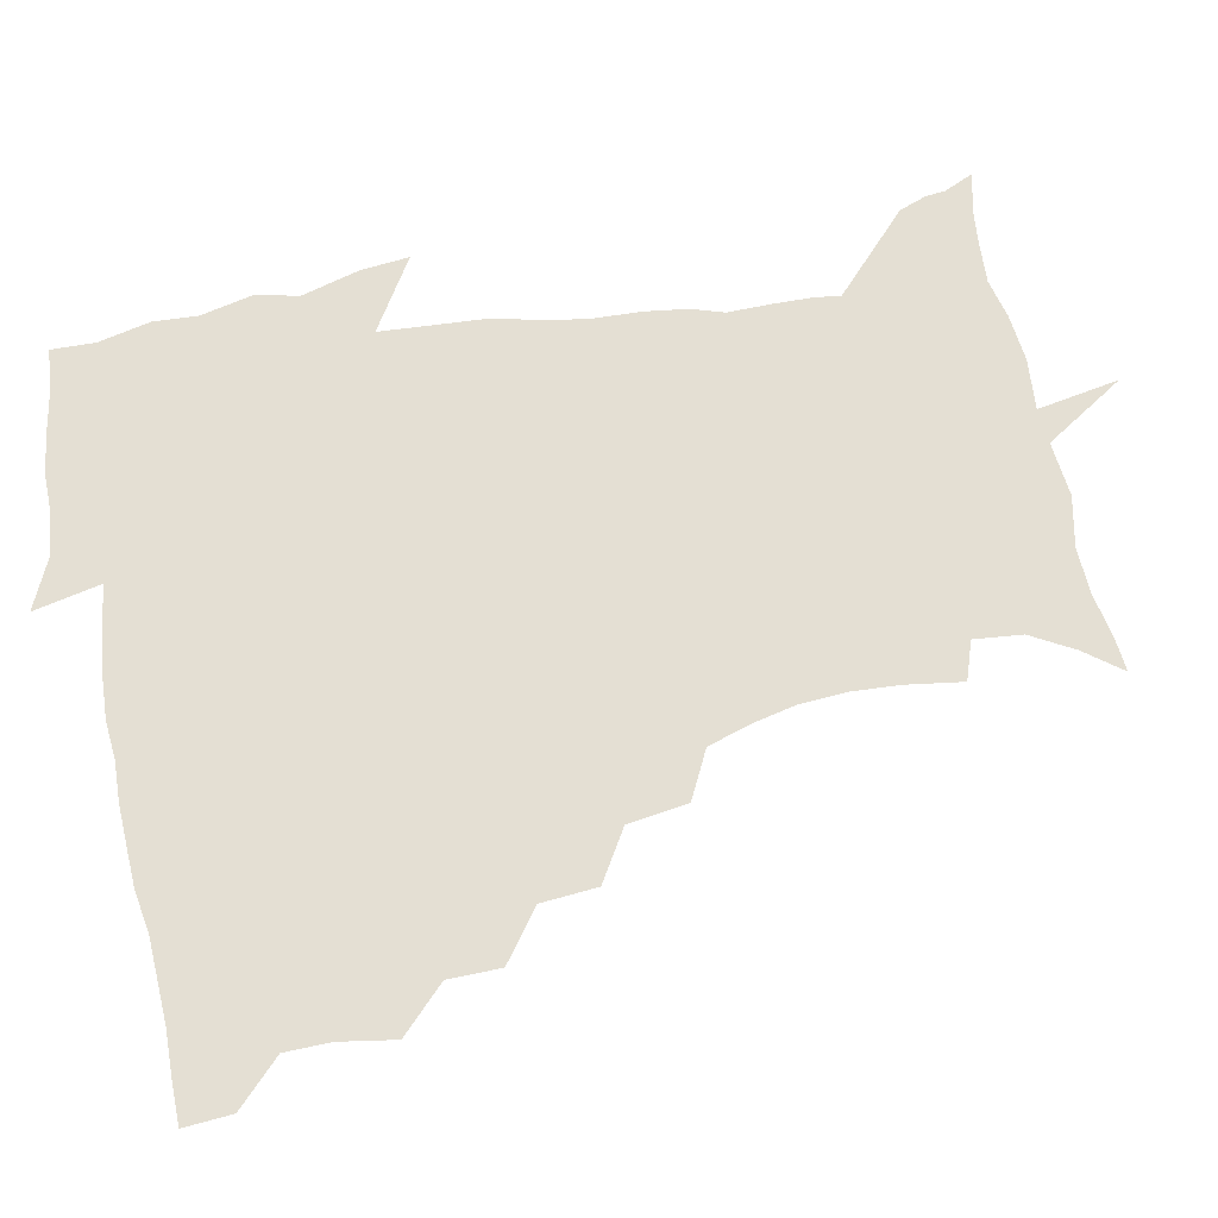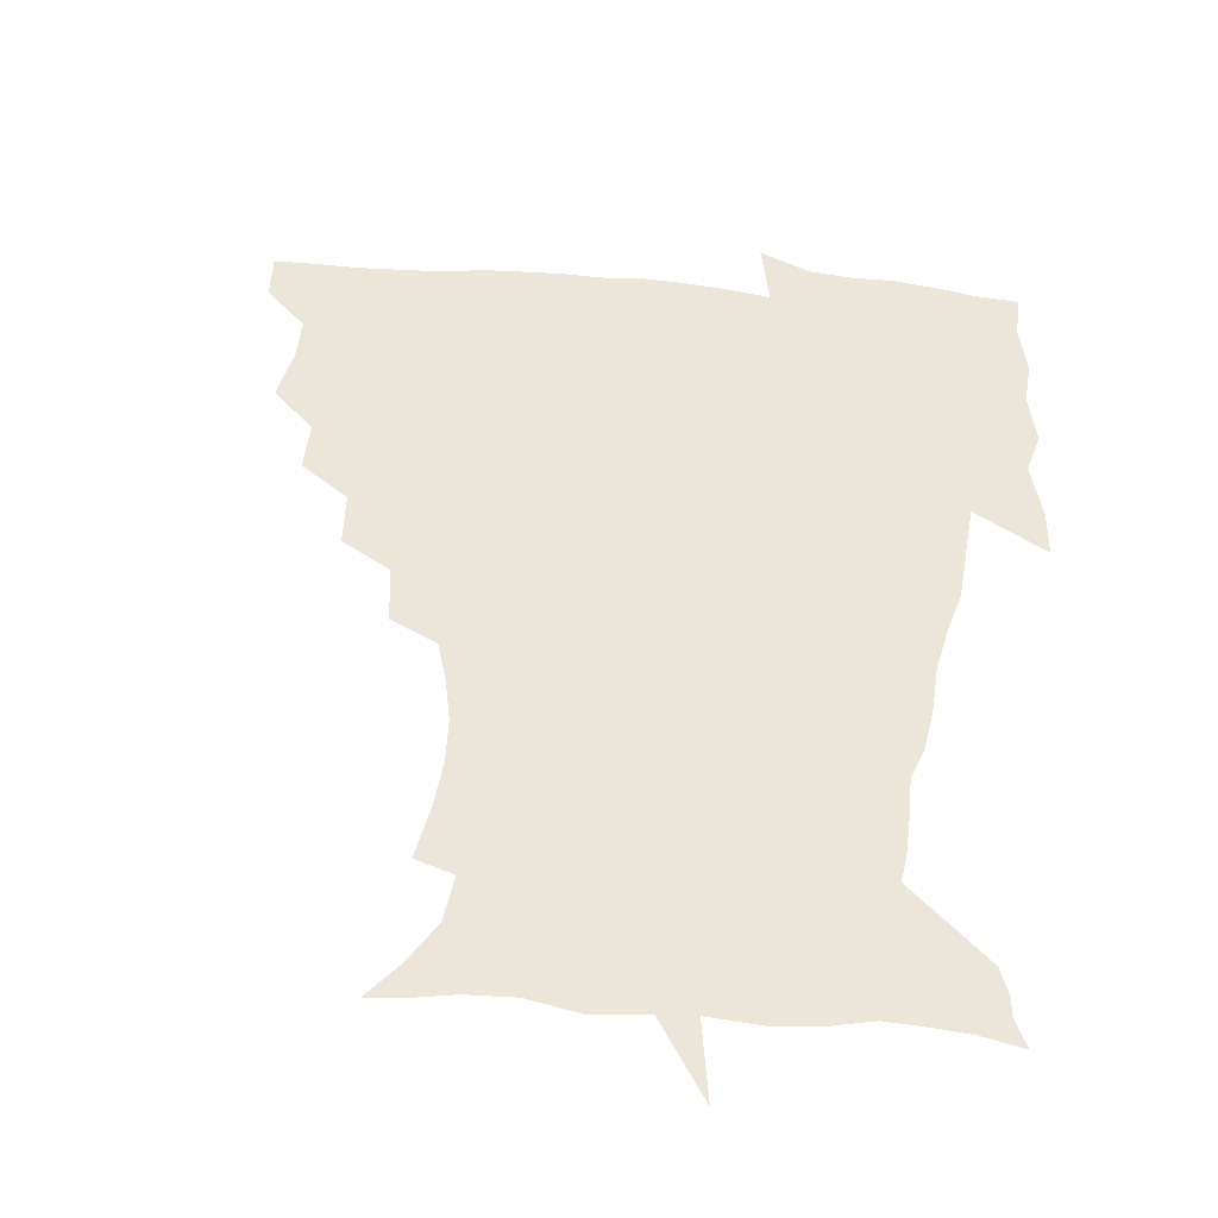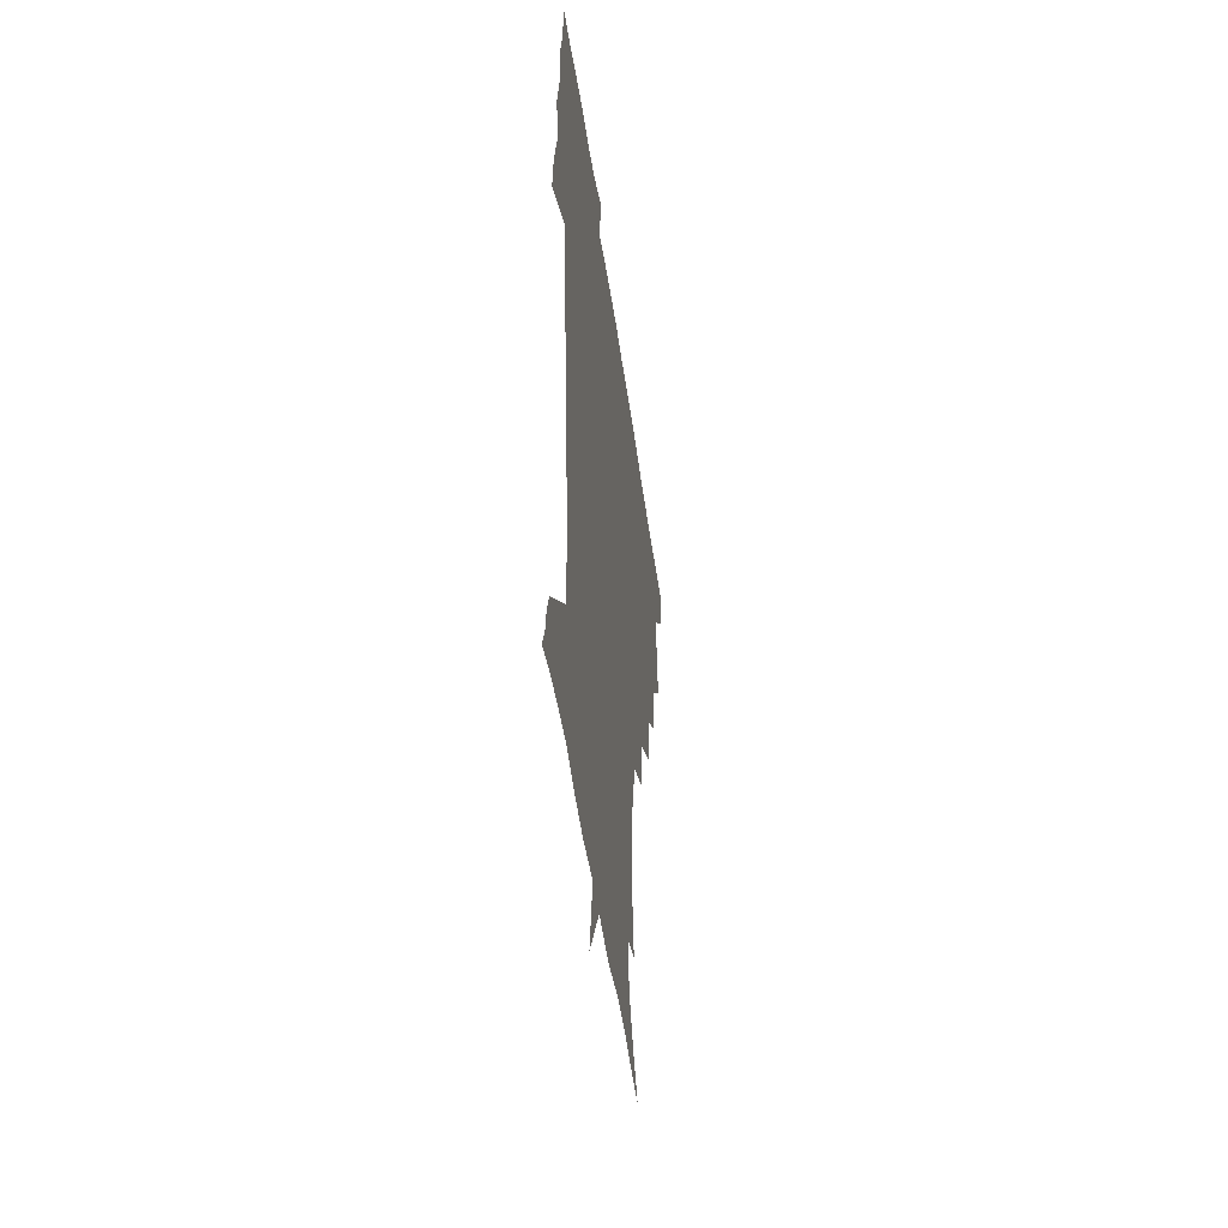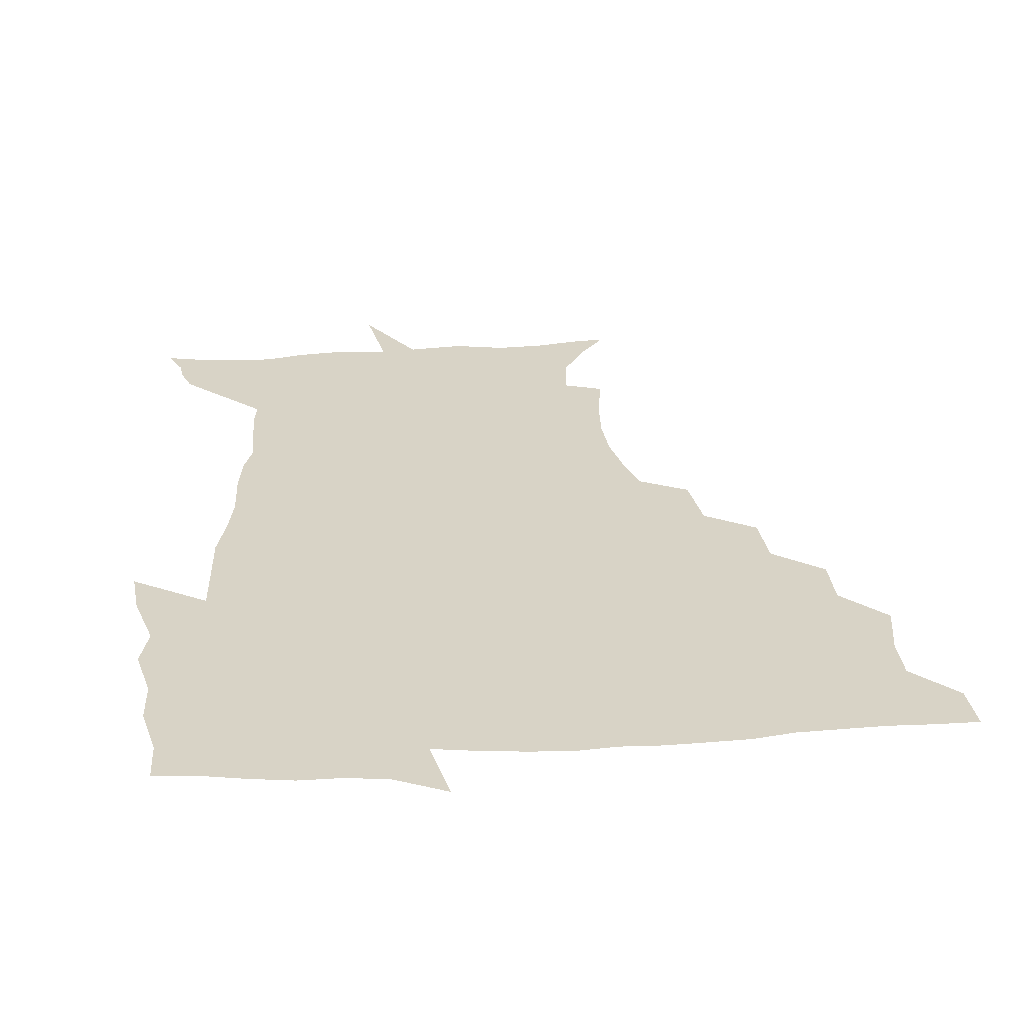
<metadata>
{"format":"obj","ext":"obj","renderer":"f3d","projection":"perspective","resolution":1024,"background":"white","views":[{"elev":66.7,"azim":-101.0,"up":"+Z"},{"elev":47.1,"azim":6.6,"up":"+Z"},{"elev":-46.6,"azim":97.7,"up":"+Y"},{"elev":28.2,"azim":175.2,"up":"+Z"}]}
</metadata>
<code>
v 452.2 449.2 0
v 450.9 466.5 0
v 464.8 397.6 0
v 468.1 417.7 0
v 467.7 433.9 0
v 467.6 449.1 0
v 466.2 466.6 0
v 480.8 363.3 0
v 480.6 382.1 0
v 484.6 403.7 0
v 484 419.4 0
v 483.3 434.9 0
v 482.4 450.5 0
v 481.8 466.2 0
v 500.4 330 0
v 498.7 350.2 0
v 500.4 372.4 0
v 501.4 390.7 0
v 500.7 406 0
v 500 420.8 0
v 499.4 435.4 0
v 498.8 449.8 0
v 497 466.9 0
v 521.6 297.6 0
v 518.5 319 0
v 517.7 341.5 0
v 515.9 358.3 0
v 517.2 378 0
v 515.5 391.6 0
v 515.4 407 0
v 514.8 421.6 0
v 514 436 0
v 513.1 450.6 0
v 511.9 467.6 0
v 544.5 203.8 0
v 547.4 224 0
v 548.4 241.5 0
v 547.2 258.2 0
v 543.7 273.4 0
v 538.8 289 0
v 535.4 309.4 0
v 533.3 328.1 0
v 532.7 347.5 0
v 531.5 362.9 0
v 531.3 378.9 0
v 530.8 393.6 0
v 530 407.9 0
v 529.4 422.2 0
v 528.6 436.8 0
v 527.7 451.8 0
v 526.7 470.1 0
v 538.2 153.1 0
v 548.3 166.5 0
v 556.8 181.9 0
v 558.4 199.1 0
v 558.7 217.4 0
v 559.4 234.7 0
v 558.6 250.6 0
v 556.6 265.2 0
v 553.7 280 0
v 550.7 297.8 0
v 548.4 315.2 0
v 547.3 333.4 0
v 546.3 348.7 0
v 545.9 365.1 0
v 546.4 381.5 0
v 545.2 394.6 0
v 545.8 409.2 0
v 544.3 422.8 0
v 543.7 436.9 0
v 542.3 452.9 0
v 541 470.8 0
v 550.7 154.4 0
v 564.1 173.5 0
v 568.3 189.3 0
v 570.3 208.4 0
v 569.7 222.3 0
v 570.4 241.9 0
v 569.5 257.8 0
v 568.2 274.4 0
v 565.1 285.7 0
v 563.1 303.1 0
v 561.8 320.1 0
v 560.8 334.7 0
v 560.8 352.9 0
v 560 367 0
v 560 382 0
v 558.9 394.7 0
v 559.6 409.6 0
v 558.9 423.1 0
v 558.3 437.1 0
v 557.3 452.3 0
v 555.2 471.4 0
v 566.1 157.5 0
v 577.3 176.9 0
v 581.2 196.3 0
v 581.7 212.9 0
v 581.7 229.6 0
v 581.5 245.7 0
v 580.6 261.6 0
v 579.4 277.1 0
v 577.4 291 0
v 576 307.1 0
v 574.8 319.8 0
v 574.6 338.5 0
v 574.2 353.7 0
v 573.6 367.2 0
v 573.8 382.7 0
v 574 396.5 0
v 573.7 410 0
v 572.9 423.7 0
v 572.7 437.3 0
v 572.1 451.4 0
v 569.6 470.9 0
v 583.1 158.4 0
v 591.4 180.3 0
v 593.1 197.7 0
v 593.4 214.3 0
v 593 229.2 0
v 592.3 247.2 0
v 591.9 262.6 0
v 591.2 279.7 0
v 589.8 293.1 0
v 588.6 307.4 0
v 588.1 322.7 0
v 588 340.6 0
v 587.8 355.5 0
v 587.8 368.8 0
v 587.6 382.3 0
v 587.9 397 0
v 587.6 410.3 0
v 587.9 423.9 0
v 587.4 437.4 0
v 586 452.6 0
v 583.6 472.1 0
v 601.4 154.8 0
v 604.8 179.7 0
v 605.4 199.9 0
v 605.2 216 0
v 604.9 232.7 0
v 604.3 245.6 0
v 603.2 262.7 0
v 603 281.5 0
v 602.3 294.9 0
v 601.6 309.1 0
v 601.4 325.6 0
v 601.3 340.9 0
v 601.3 354.2 0
v 601.3 369.1 0
v 601.7 383.8 0
v 601.8 397.4 0
v 601.9 410.7 0
v 602.1 424.2 0
v 601.5 438.3 0
v 600.3 453.8 0
v 598.2 471.3 0
v 621.2 157 0
v 618.3 182.8 0
v 617.5 201 0
v 617 219.2 0
v 616.6 233.7 0
v 616.3 248.2 0
v 615.5 261.8 0
v 614.6 281.6 0
v 614.5 296.1 0
v 614.5 310.8 0
v 614.3 326.1 0
v 614.4 341.8 0
v 614.6 354.5 0
v 615 371 0
v 615.1 384 0
v 615.6 398.5 0
v 615.9 411.1 0
v 616.4 424.3 0
v 616 438.4 0
v 615.2 453.5 0
v 613.6 469.7 0
v 639.4 128.6 0
v 634 158 0
v 631.9 180.7 0
v 629.8 201 0
v 628.6 218.4 0
v 628 234.9 0
v 627.9 249.9 0
v 627.6 263.5 0
v 626.7 281.8 0
v 626.9 295.7 0
v 626.9 312.7 0
v 627.4 326.1 0
v 627.6 340.6 0
v 627.9 355.7 0
v 627.9 371.3 0
v 628.6 383.8 0
v 629 397.5 0
v 629.5 411.1 0
v 629.9 424.4 0
v 630.9 437.7 0
v 631.3 451.3 0
v 630.2 467.1 0
v 624.9 491.3 0
v 652.8 156.7 0
v 645.4 181.7 0
v 642.3 200.1 0
v 640.6 216.6 0
v 639.4 233.2 0
v 639.1 249.7 0
v 639.3 263.8 0
v 638.7 280.7 0
v 639.6 294.3 0
v 639.9 309.4 0
v 640.5 323.9 0
v 641.1 338.4 0
v 640.9 355.3 0
v 641.2 369.8 0
v 641.9 383.3 0
v 642.7 396.1 0
v 642.9 411 0
v 643.7 423.8 0
v 644.7 437.9 0
v 645 451.3 0
v 644.9 465.7 0
v 643.3 482.8 0
v 669.8 158.7 0
v 660.1 180.1 0
v 655.4 197.9 0
v 652 215.8 0
v 651.1 230.4 0
v 650.3 247.5 0
v 650.8 261.9 0
v 651.3 276.4 0
v 651.9 291.5 0
v 652.9 306 0
v 653.8 320.5 0
v 654.5 335.5 0
v 654.3 353 0
v 654.6 368.4 0
v 655.3 382.4 0
v 655.8 397.5 0
v 656.3 410.9 0
v 657.2 424.6 0
v 657.9 437.7 0
v 658.7 450.9 0
v 659.1 465 0
v 658.2 481 0
v 683.9 162.1 0
v 674 179.5 0
v 669.1 195 0
v 664.6 211.6 0
v 662.3 227.4 0
v 661.9 242.9 0
v 662.6 256.9 0
v 663.4 271.5 0
v 664.5 286.4 0
v 665.4 301.9 0
v 665.8 319.3 0
v 667.3 333.7 0
v 669 348.3 0
v 668.8 365.1 0
v 668.3 382.1 0
v 668.8 396.5 0
v 669.5 410.1 0
v 670 424.4 0
v 671.1 437.4 0
v 672.1 450.6 0
v 673.2 464 0
v 672.8 481.2 0
v 698.3 161.5 0
v 688.3 177.1 0
v 685 189 0
v 677.4 207.3 0
v 674.3 220.9 0
v 674.2 235.1 0
v 673.9 250.9 0
v 674.9 265.4 0
v 677.6 278.1 0
v 678 295.7 0
v 679.8 310.9 0
v 682.2 325.8 0
v 683.6 342.3 0
v 683.2 360.9 0
v 682.4 378.9 0
v 683 393.4 0
v 682.4 409 0
v 683.3 422.7 0
v 683.8 436.9 0
v 685.3 449.7 0
v 686.9 462.9 0
v 688 479 0
v 711.4 160.4 0
v 703.9 173.1 0
v 700 183.9 0
v 696.5 195.2 0
v 688 211.5 0
v 689.1 220.7 0
v 689.4 234.6 0
v 689.1 251 0
v 692.8 262.8 0
v 694.8 278.3 0
v 695.4 296.5 0
v 698.2 312.7 0
v 702 328.4 0
v 703.1 347.6 0
v 704.2 367.2 0
v 700.1 386.8 0
v 698.4 403.6 0
v 696.5 420.5 0
v 697.2 434.6 0
v 697.9 448.5 0
v 700.8 461.6 0
v 703.4 476 0
v 726 157.2 0
v 721.2 167.7 0
v 720.3 175 0
v 716.7 184.6 0
v 730.4 351.2 0
v 728.5 368.7 0
v 722.5 389.7 0
v 726 404.7 0
v 721.5 423.9 0
v 722.3 440 0
v 717.9 458.9 0
v 718.2 474.7 0
v 721 496 0
f 5 6 1
f 1 6 2
f 6 7 2
f 9 10 3
f 3 10 4
f 10 11 4
f 4 11 5
f 11 12 5
f 5 12 6
f 12 13 6
f 6 13 7
f 13 14 7
f 16 17 8
f 8 17 9
f 17 18 9
f 9 18 10
f 18 19 10
f 10 19 11
f 19 20 11
f 11 20 12
f 20 21 12
f 12 21 13
f 21 22 13
f 13 22 14
f 22 23 14
f 25 26 15
f 15 26 16
f 26 27 16
f 16 27 17
f 27 28 17
f 17 28 18
f 28 29 18
f 18 29 19
f 29 30 19
f 19 30 20
f 30 31 20
f 20 31 21
f 31 32 21
f 21 32 22
f 32 33 22
f 22 33 23
f 33 34 23
f 40 41 24
f 24 41 25
f 41 42 25
f 25 42 26
f 42 43 26
f 26 43 27
f 43 44 27
f 27 44 28
f 44 45 28
f 28 45 29
f 45 46 29
f 29 46 30
f 46 47 30
f 30 47 31
f 47 48 31
f 31 48 32
f 48 49 32
f 32 49 33
f 49 50 33
f 33 50 34
f 50 51 34
f 55 56 35
f 35 56 36
f 56 57 36
f 36 57 37
f 57 58 37
f 37 58 38
f 58 59 38
f 38 59 39
f 59 60 39
f 39 60 40
f 60 61 40
f 40 61 41
f 61 62 41
f 41 62 42
f 62 63 42
f 42 63 43
f 63 64 43
f 43 64 44
f 64 65 44
f 44 65 45
f 65 66 45
f 45 66 46
f 66 67 46
f 46 67 47
f 67 68 47
f 47 68 48
f 68 69 48
f 48 69 49
f 69 70 49
f 49 70 50
f 70 71 50
f 50 71 51
f 71 72 51
f 52 73 53
f 73 74 53
f 53 74 54
f 74 75 54
f 54 75 55
f 75 76 55
f 55 76 56
f 76 77 56
f 56 77 57
f 77 78 57
f 57 78 58
f 78 79 58
f 58 79 59
f 79 80 59
f 59 80 60
f 80 81 60
f 60 81 61
f 81 82 61
f 61 82 62
f 82 83 62
f 62 83 63
f 83 84 63
f 63 84 64
f 84 85 64
f 64 85 65
f 85 86 65
f 65 86 66
f 86 87 66
f 66 87 67
f 87 88 67
f 67 88 68
f 88 89 68
f 68 89 69
f 89 90 69
f 69 90 70
f 90 91 70
f 70 91 71
f 91 92 71
f 71 92 72
f 92 93 72
f 73 94 74
f 94 95 74
f 74 95 75
f 95 96 75
f 75 96 76
f 96 97 76
f 76 97 77
f 97 98 77
f 77 98 78
f 98 99 78
f 78 99 79
f 99 100 79
f 79 100 80
f 100 101 80
f 80 101 81
f 101 102 81
f 81 102 82
f 102 103 82
f 82 103 83
f 103 104 83
f 83 104 84
f 104 105 84
f 84 105 85
f 105 106 85
f 85 106 86
f 106 107 86
f 86 107 87
f 107 108 87
f 87 108 88
f 108 109 88
f 88 109 89
f 109 110 89
f 89 110 90
f 110 111 90
f 90 111 91
f 111 112 91
f 91 112 92
f 112 113 92
f 92 113 93
f 113 114 93
f 94 115 95
f 115 116 95
f 95 116 96
f 116 117 96
f 96 117 97
f 117 118 97
f 97 118 98
f 118 119 98
f 98 119 99
f 119 120 99
f 99 120 100
f 120 121 100
f 100 121 101
f 121 122 101
f 101 122 102
f 122 123 102
f 102 123 103
f 123 124 103
f 103 124 104
f 124 125 104
f 104 125 105
f 125 126 105
f 105 126 106
f 126 127 106
f 106 127 107
f 127 128 107
f 107 128 108
f 128 129 108
f 108 129 109
f 129 130 109
f 109 130 110
f 130 131 110
f 110 131 111
f 131 132 111
f 111 132 112
f 132 133 112
f 112 133 113
f 133 134 113
f 113 134 114
f 134 135 114
f 115 136 116
f 136 137 116
f 116 137 117
f 137 138 117
f 117 138 118
f 138 139 118
f 118 139 119
f 139 140 119
f 119 140 120
f 140 141 120
f 120 141 121
f 141 142 121
f 121 142 122
f 142 143 122
f 122 143 123
f 143 144 123
f 123 144 124
f 144 145 124
f 124 145 125
f 145 146 125
f 125 146 126
f 146 147 126
f 126 147 127
f 147 148 127
f 127 148 128
f 148 149 128
f 128 149 129
f 149 150 129
f 129 150 130
f 150 151 130
f 130 151 131
f 151 152 131
f 131 152 132
f 152 153 132
f 132 153 133
f 153 154 133
f 133 154 134
f 154 155 134
f 134 155 135
f 155 156 135
f 136 157 137
f 157 158 137
f 137 158 138
f 158 159 138
f 138 159 139
f 159 160 139
f 139 160 140
f 160 161 140
f 140 161 141
f 161 162 141
f 141 162 142
f 162 163 142
f 142 163 143
f 163 164 143
f 143 164 144
f 164 165 144
f 144 165 145
f 165 166 145
f 145 166 146
f 166 167 146
f 146 167 147
f 167 168 147
f 147 168 148
f 168 169 148
f 148 169 149
f 169 170 149
f 149 170 150
f 170 171 150
f 150 171 151
f 171 172 151
f 151 172 152
f 172 173 152
f 152 173 153
f 173 174 153
f 153 174 154
f 174 175 154
f 154 175 155
f 175 176 155
f 155 176 156
f 176 177 156
f 178 179 157
f 157 179 158
f 179 180 158
f 158 180 159
f 180 181 159
f 159 181 160
f 181 182 160
f 160 182 161
f 182 183 161
f 161 183 162
f 183 184 162
f 162 184 163
f 184 185 163
f 163 185 164
f 185 186 164
f 164 186 165
f 186 187 165
f 165 187 166
f 187 188 166
f 166 188 167
f 188 189 167
f 167 189 168
f 189 190 168
f 168 190 169
f 190 191 169
f 169 191 170
f 191 192 170
f 170 192 171
f 192 193 171
f 171 193 172
f 193 194 172
f 172 194 173
f 194 195 173
f 173 195 174
f 195 196 174
f 174 196 175
f 196 197 175
f 175 197 176
f 197 198 176
f 176 198 177
f 198 199 177
f 179 201 180
f 201 202 180
f 180 202 181
f 202 203 181
f 181 203 182
f 203 204 182
f 182 204 183
f 204 205 183
f 183 205 184
f 205 206 184
f 184 206 185
f 206 207 185
f 185 207 186
f 207 208 186
f 186 208 187
f 208 209 187
f 187 209 188
f 209 210 188
f 188 210 189
f 210 211 189
f 189 211 190
f 211 212 190
f 190 212 191
f 212 213 191
f 191 213 192
f 213 214 192
f 192 214 193
f 214 215 193
f 193 215 194
f 215 216 194
f 194 216 195
f 216 217 195
f 195 217 196
f 217 218 196
f 196 218 197
f 218 219 197
f 197 219 198
f 219 220 198
f 198 220 199
f 220 221 199
f 199 221 200
f 221 222 200
f 201 223 202
f 223 224 202
f 202 224 203
f 224 225 203
f 203 225 204
f 225 226 204
f 204 226 205
f 226 227 205
f 205 227 206
f 227 228 206
f 206 228 207
f 228 229 207
f 207 229 208
f 229 230 208
f 208 230 209
f 230 231 209
f 209 231 210
f 231 232 210
f 210 232 211
f 232 233 211
f 211 233 212
f 233 234 212
f 212 234 213
f 234 235 213
f 213 235 214
f 235 236 214
f 214 236 215
f 236 237 215
f 215 237 216
f 237 238 216
f 216 238 217
f 238 239 217
f 217 239 218
f 239 240 218
f 218 240 219
f 240 241 219
f 219 241 220
f 241 242 220
f 220 242 221
f 242 243 221
f 221 243 222
f 243 244 222
f 223 245 224
f 245 246 224
f 224 246 225
f 246 247 225
f 225 247 226
f 247 248 226
f 226 248 227
f 248 249 227
f 227 249 228
f 249 250 228
f 228 250 229
f 250 251 229
f 229 251 230
f 251 252 230
f 230 252 231
f 252 253 231
f 231 253 232
f 253 254 232
f 232 254 233
f 254 255 233
f 233 255 234
f 255 256 234
f 234 256 235
f 256 257 235
f 235 257 236
f 257 258 236
f 236 258 237
f 258 259 237
f 237 259 238
f 259 260 238
f 238 260 239
f 260 261 239
f 239 261 240
f 261 262 240
f 240 262 241
f 262 263 241
f 241 263 242
f 263 264 242
f 242 264 243
f 264 265 243
f 243 265 244
f 265 266 244
f 245 267 246
f 267 268 246
f 246 268 247
f 268 269 247
f 247 269 248
f 269 270 248
f 248 270 249
f 270 271 249
f 249 271 250
f 271 272 250
f 250 272 251
f 272 273 251
f 251 273 252
f 273 274 252
f 252 274 253
f 274 275 253
f 253 275 254
f 275 276 254
f 254 276 255
f 276 277 255
f 255 277 256
f 277 278 256
f 256 278 257
f 278 279 257
f 257 279 258
f 279 280 258
f 258 280 259
f 280 281 259
f 259 281 260
f 281 282 260
f 260 282 261
f 282 283 261
f 261 283 262
f 283 284 262
f 262 284 263
f 284 285 263
f 263 285 264
f 285 286 264
f 264 286 265
f 286 287 265
f 265 287 266
f 287 288 266
f 267 289 268
f 289 290 268
f 268 290 269
f 290 291 269
f 269 291 270
f 291 292 270
f 270 292 271
f 292 293 271
f 271 293 272
f 293 294 272
f 272 294 273
f 294 295 273
f 273 295 274
f 295 296 274
f 274 296 275
f 296 297 275
f 275 297 276
f 297 298 276
f 276 298 277
f 298 299 277
f 277 299 278
f 299 300 278
f 278 300 279
f 300 301 279
f 279 301 280
f 301 302 280
f 280 302 281
f 302 303 281
f 281 303 282
f 303 304 282
f 282 304 283
f 304 305 283
f 283 305 284
f 305 306 284
f 284 306 285
f 306 307 285
f 285 307 286
f 307 308 286
f 286 308 287
f 308 309 287
f 287 309 288
f 309 310 288
f 289 311 290
f 311 312 290
f 290 312 291
f 312 313 291
f 291 313 292
f 313 314 292
f 292 314 293
f 303 315 304
f 315 316 304
f 304 316 305
f 316 317 305
f 305 317 306
f 317 318 306
f 306 318 307
f 318 319 307
f 307 319 308
f 319 320 308
f 308 320 309
f 320 321 309
f 309 321 310
f 321 322 310

</code>
